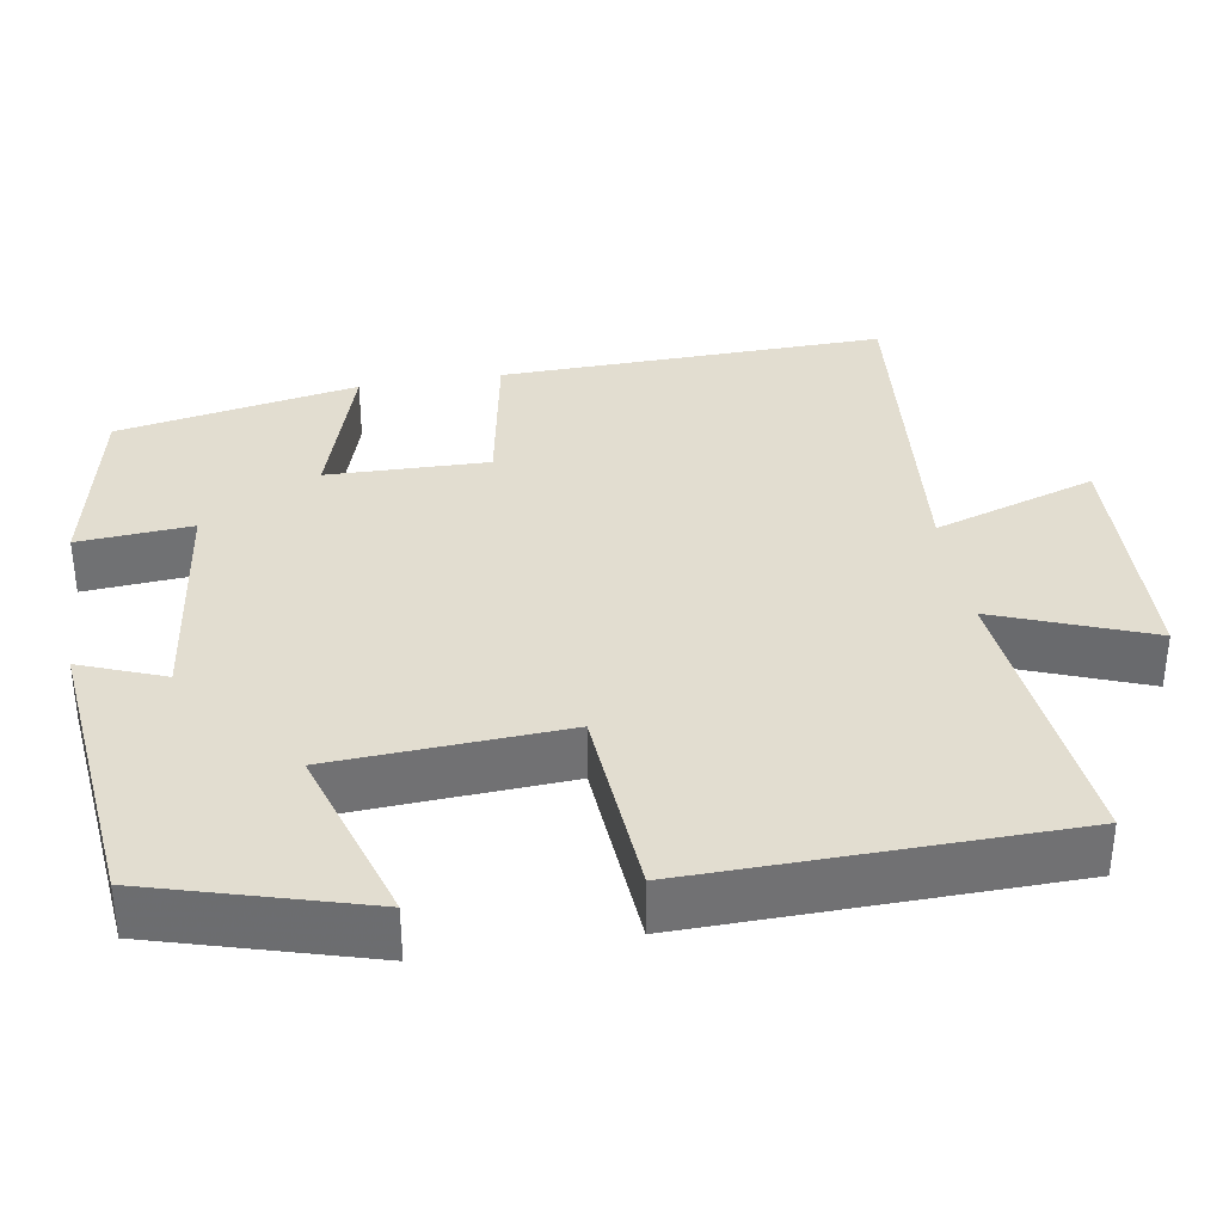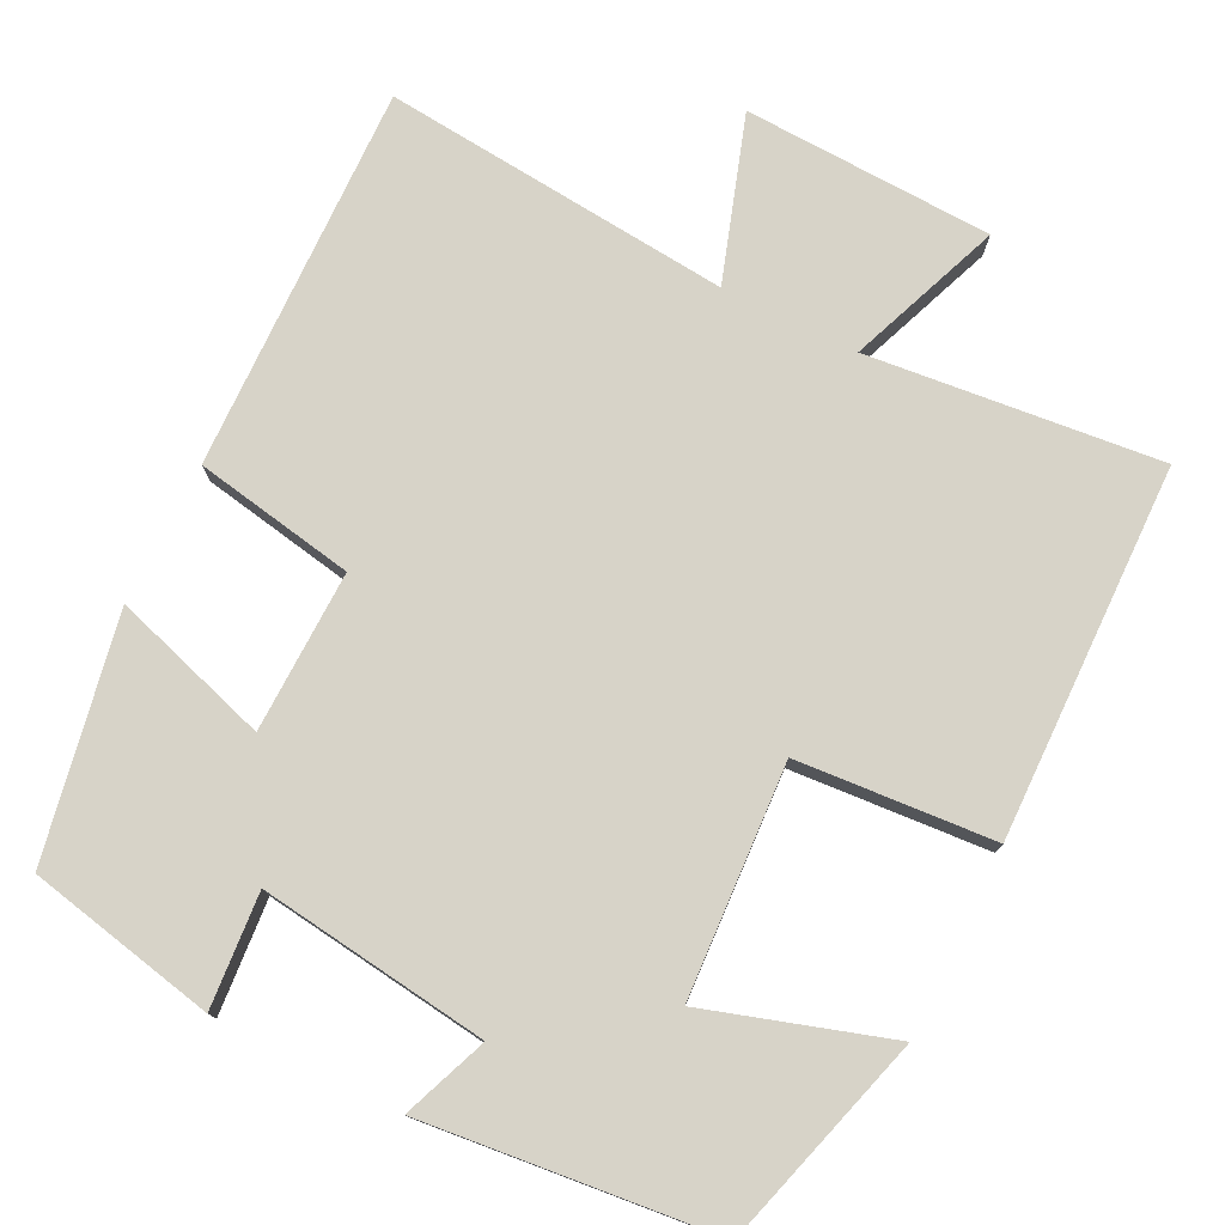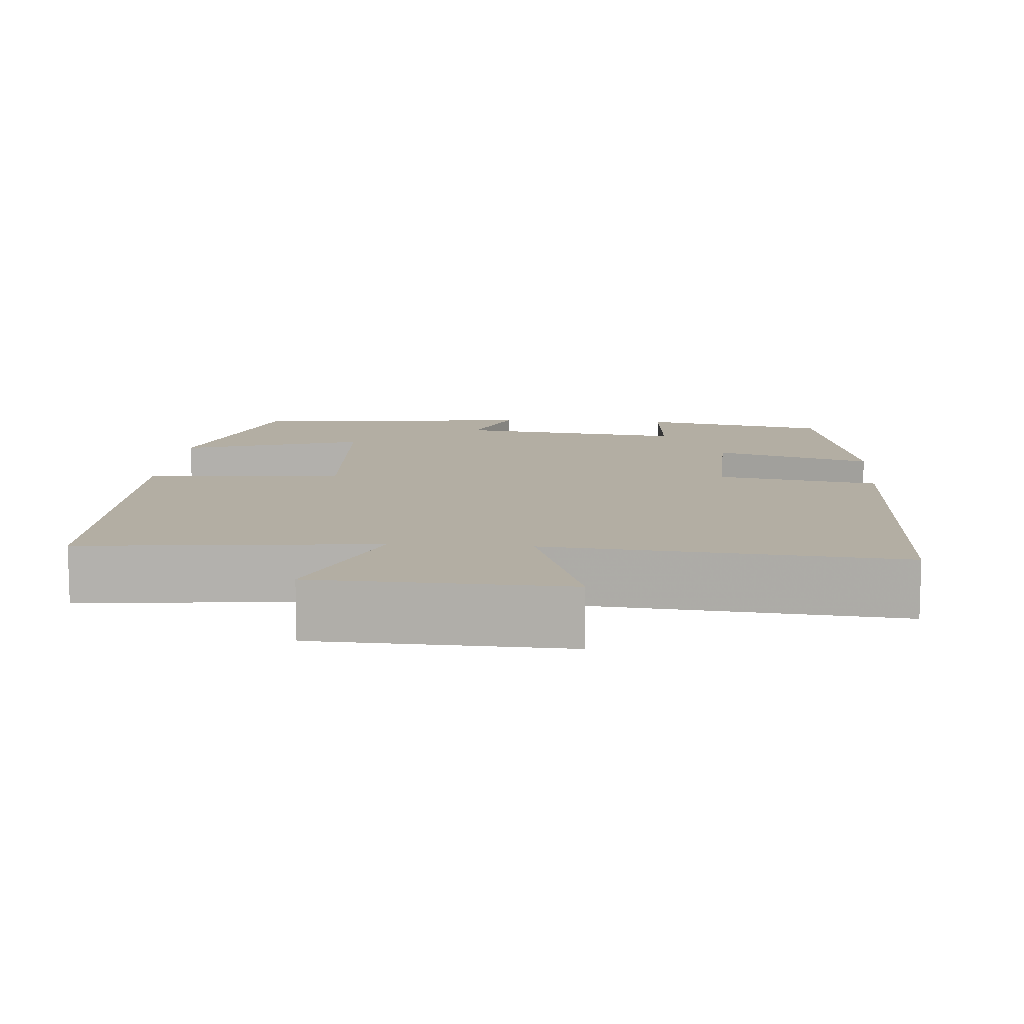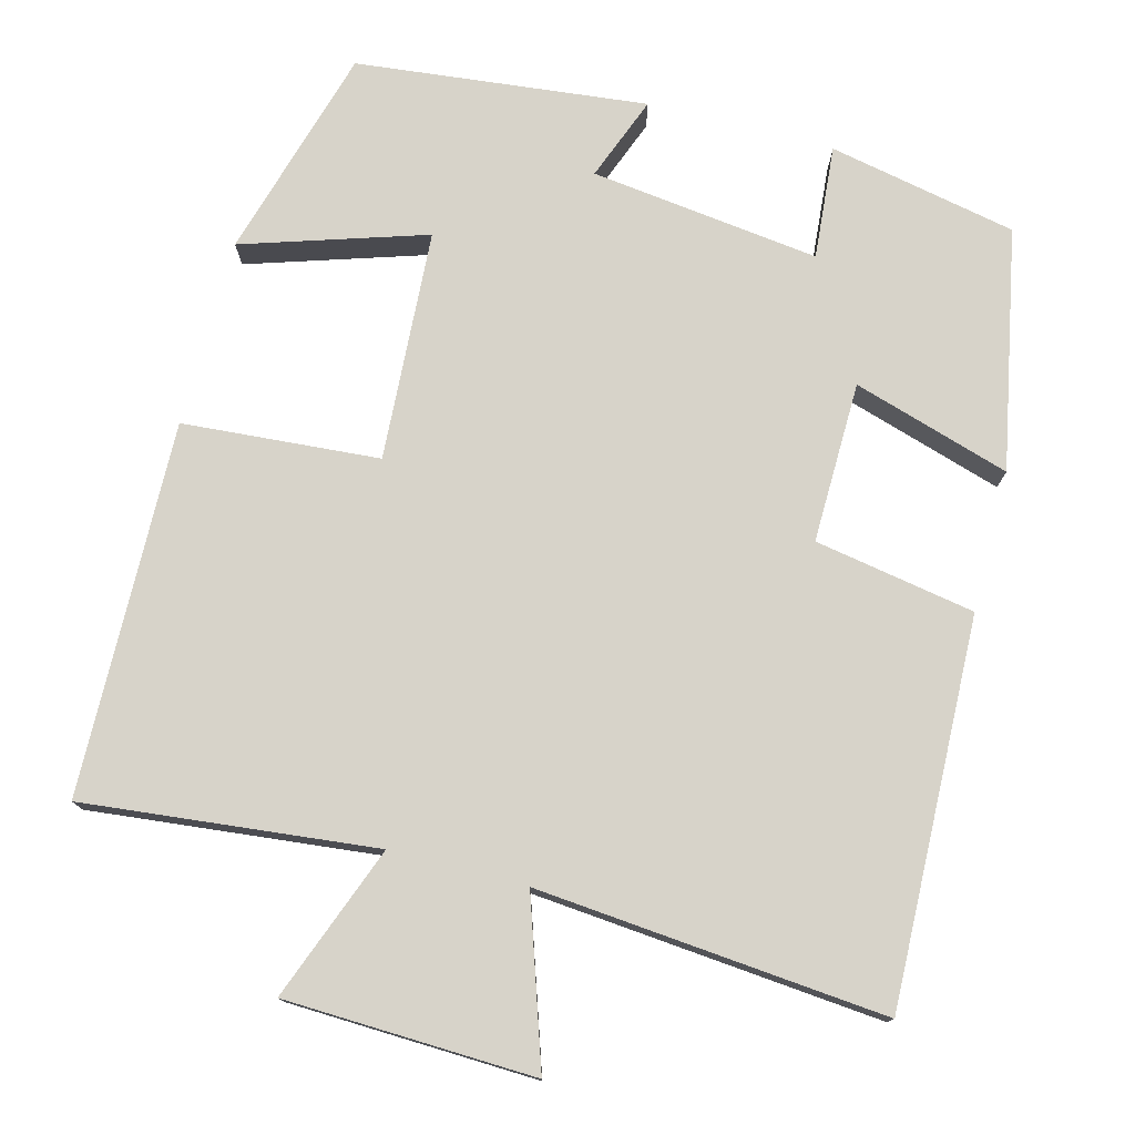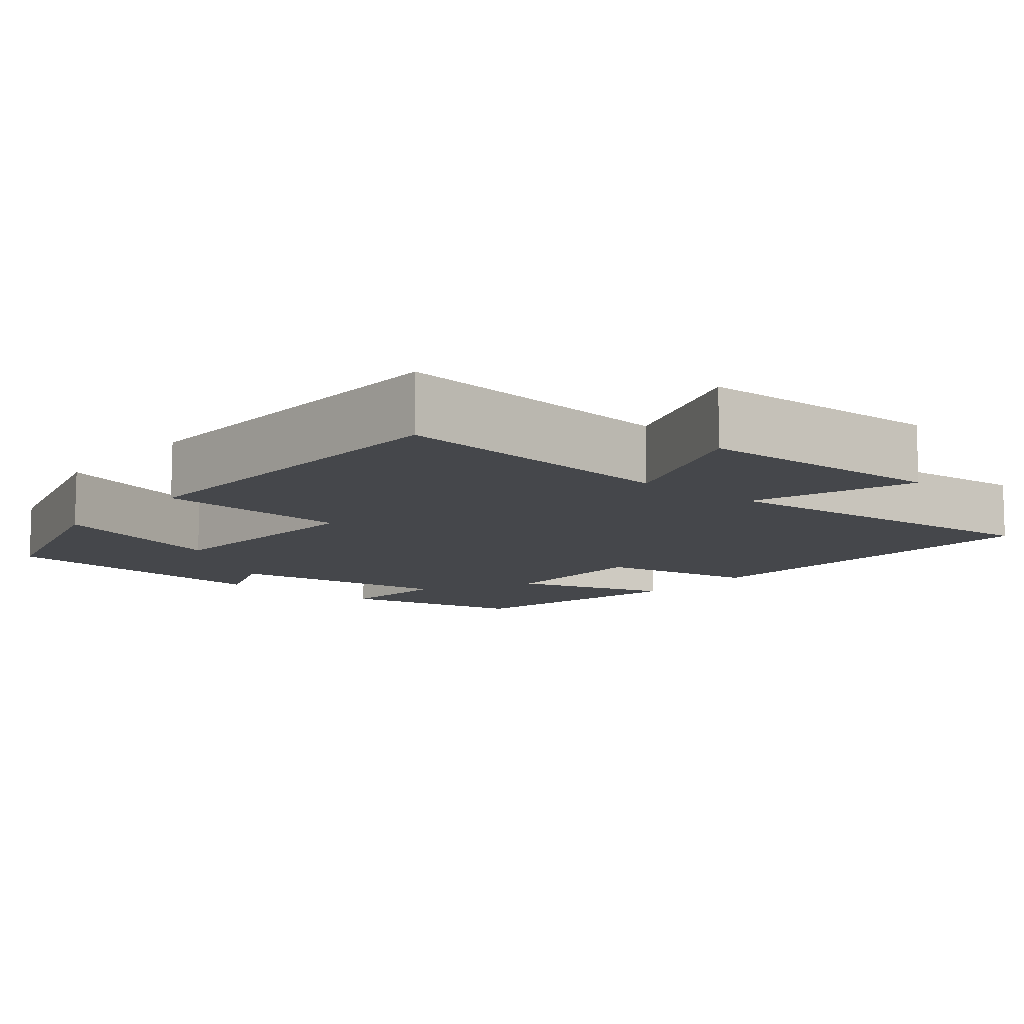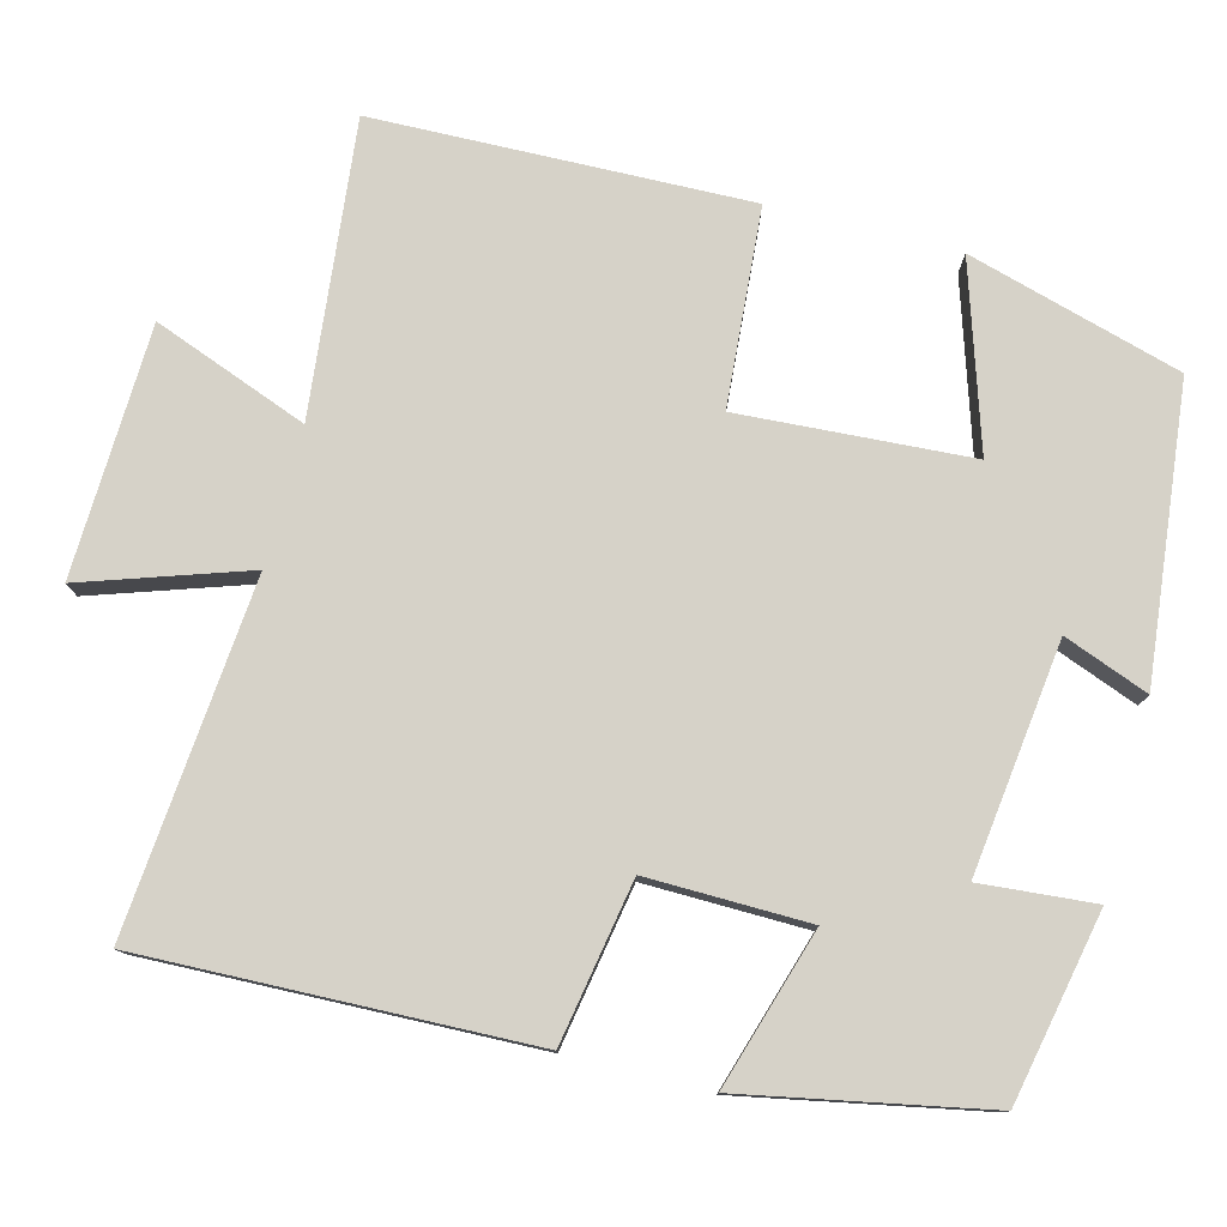
<metadata>
{"format":"obj","ext":"obj","renderer":"f3d","projection":"perspective","resolution":1024,"background":"white","views":[{"elev":35.1,"azim":80.7,"up":"+Y"},{"elev":77.0,"azim":26.6,"up":"+Y"},{"elev":10.9,"azim":-175.6,"up":"+Y"},{"elev":76.3,"azim":-165.4,"up":"+Y"},{"elev":-10.4,"azim":140.3,"up":"+Y"},{"elev":78.1,"azim":-75.6,"up":"+Y"}]}
</metadata>
<code>
v -0.514 0.07 -0.541
v -0.5 0.07 -0.043
v -0.293 0.07 -0.006
v -0.297 0.07 0.202
v -0.5 0.07 0.139
v -0.44 0.07 0.45
v -0.197 0.07 0.5
v -0.209 0.07 0.353
v 0.087 0.07 0.391
v 0.045 0.07 0.5
v 0.421 0.07 0.46
v 0.5 0.07 0.185
v 0.264 0.07 0.26
v 0.246 0.07 -0.038
v 0.5 0.07 -0.057
v 0.489 0.07 -0.539
v 0.112 0.07 -0.5
v 0.188 0.07 -0.699
v -0.134 0.07 -0.711
v -0.064 0.07 -0.5
v -0.514 0 -0.541
v -0.5 0 -0.043
v -0.293 0 -0.006
v -0.297 0 0.202
v -0.5 0 0.139
v -0.44 0 0.45
v -0.197 0 0.5
v -0.209 0 0.353
v 0.087 0 0.391
v 0.045 0 0.5
v 0.421 0 0.46
v 0.5 0 0.185
v 0.264 0 0.26
v 0.246 0 -0.038
v 0.5 0 -0.057
v 0.489 0 -0.539
v 0.112 0 -0.5
v 0.188 0 -0.699
v -0.134 0 -0.711
v -0.064 0 -0.5
f 17 18 19 20
f 14 15 16 17
f 13 14 17 20
f 10 11 12 13
f 9 10 13
f 8 9 13 20
f 5 6 7 8
f 4 5 8
f 3 4 8 20
f 1 2 3 20
f 40 39 38 37
f 37 36 35 34
f 40 37 34 33
f 33 32 31 30
f 33 30 29
f 40 33 29 28
f 28 27 26 25
f 28 25 24
f 40 28 24 23
f 40 23 22 21
f 1 21 22 2
f 2 22 23 3
f 3 23 24 4
f 4 24 25 5
f 5 25 26 6
f 6 26 27 7
f 7 27 28 8
f 8 28 29 9
f 9 29 30 10
f 10 30 31 11
f 11 31 32 12
f 12 32 33 13
f 13 33 34 14
f 14 34 35 15
f 15 35 36 16
f 16 36 37 17
f 17 37 38 18
f 18 38 39 19
f 19 39 40 20
f 20 40 21 1

</code>
